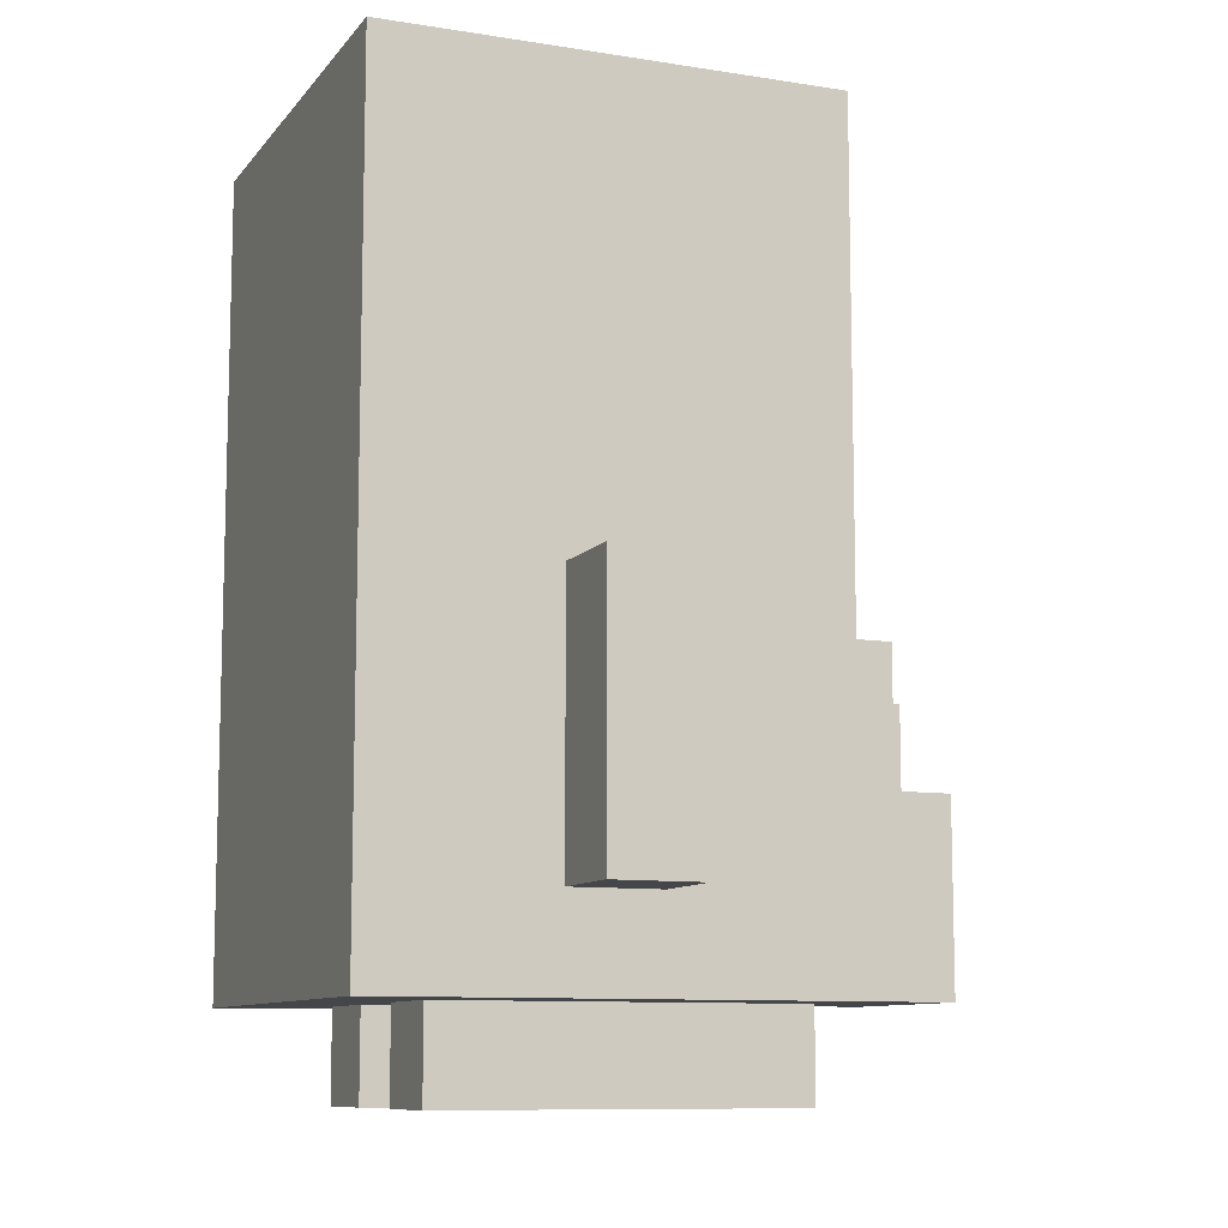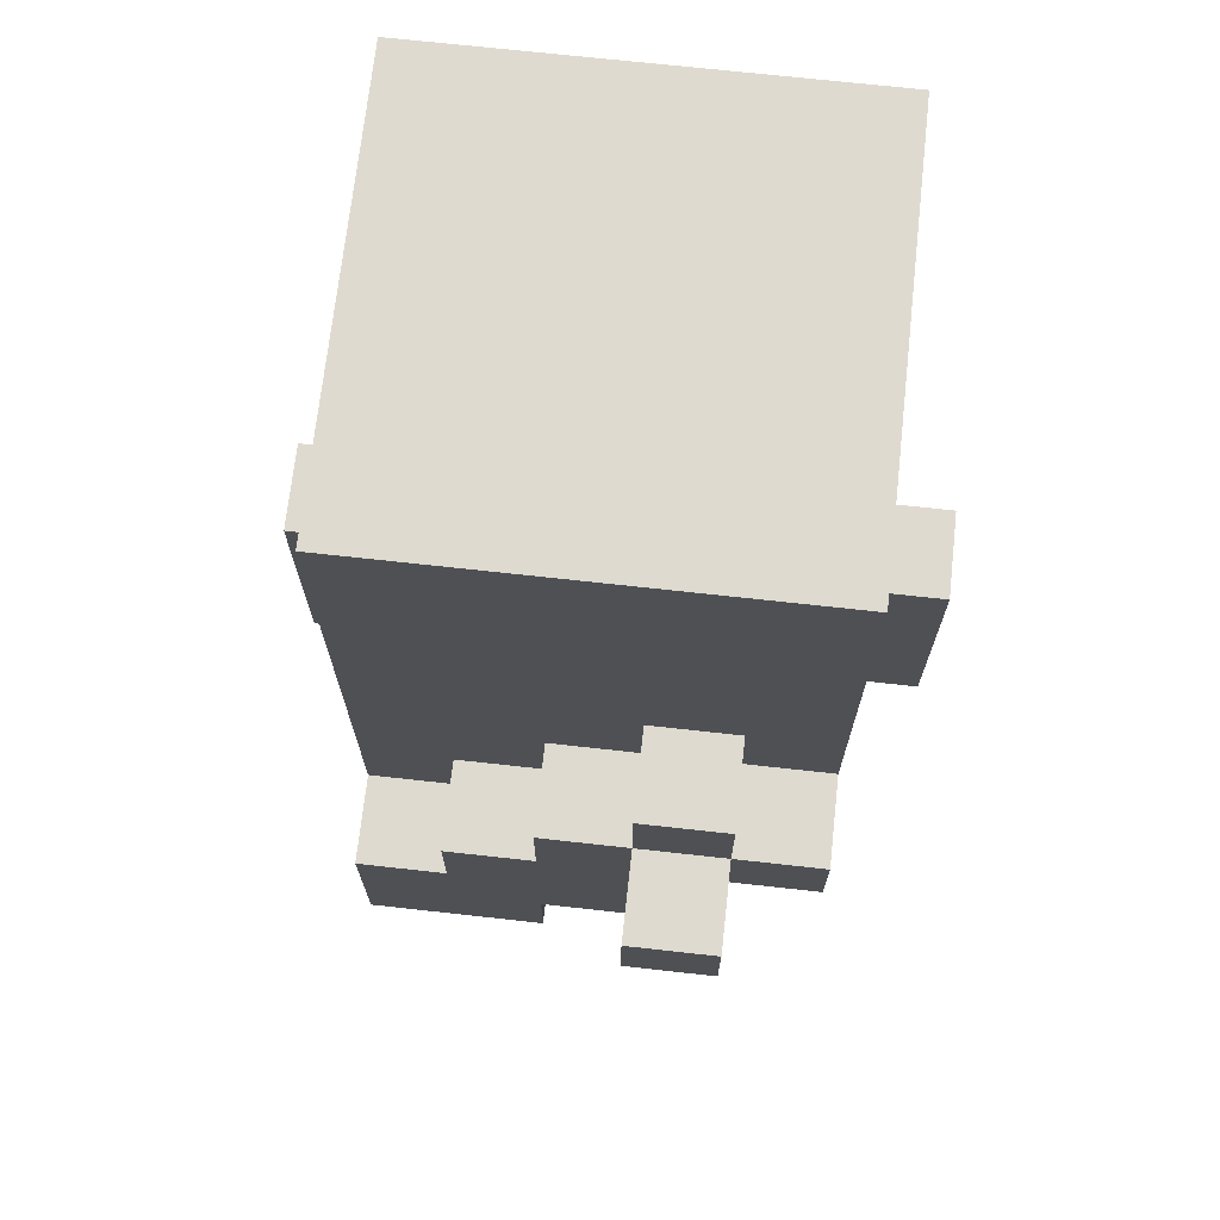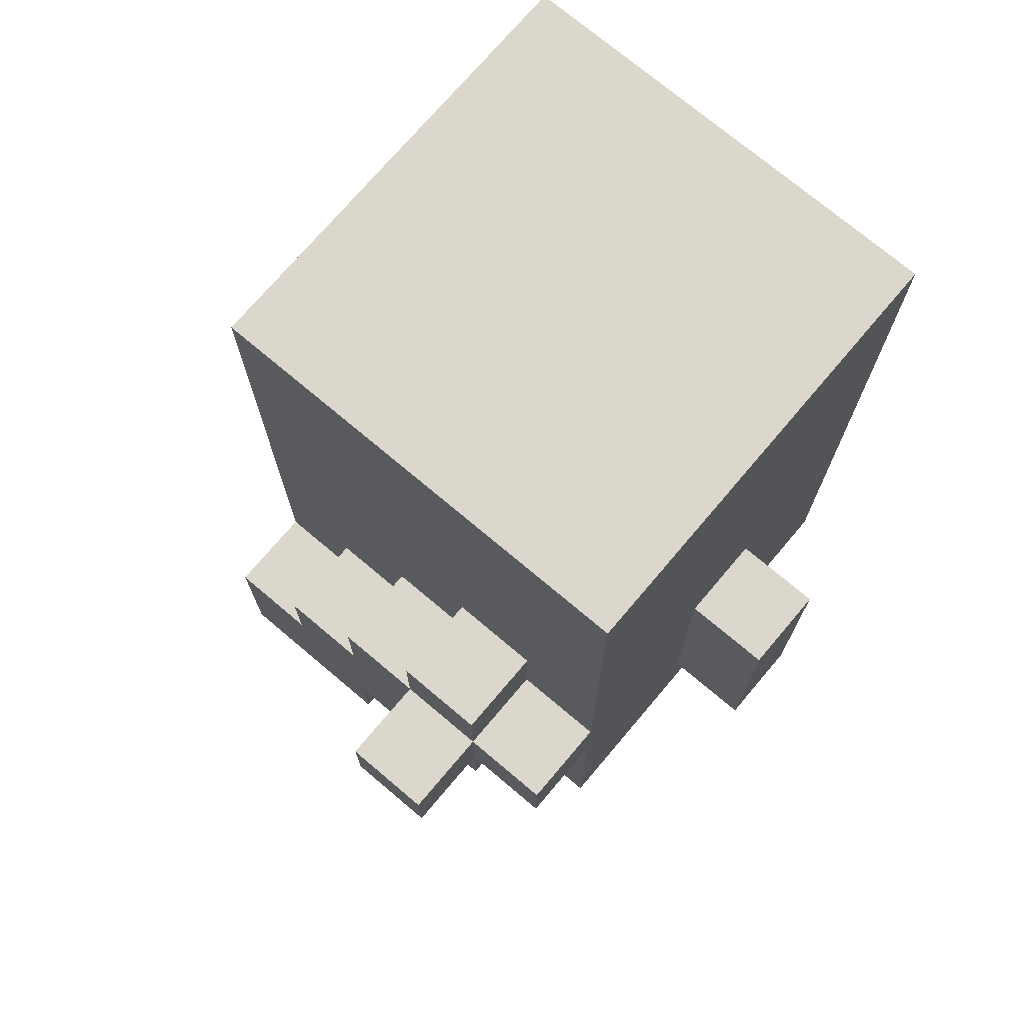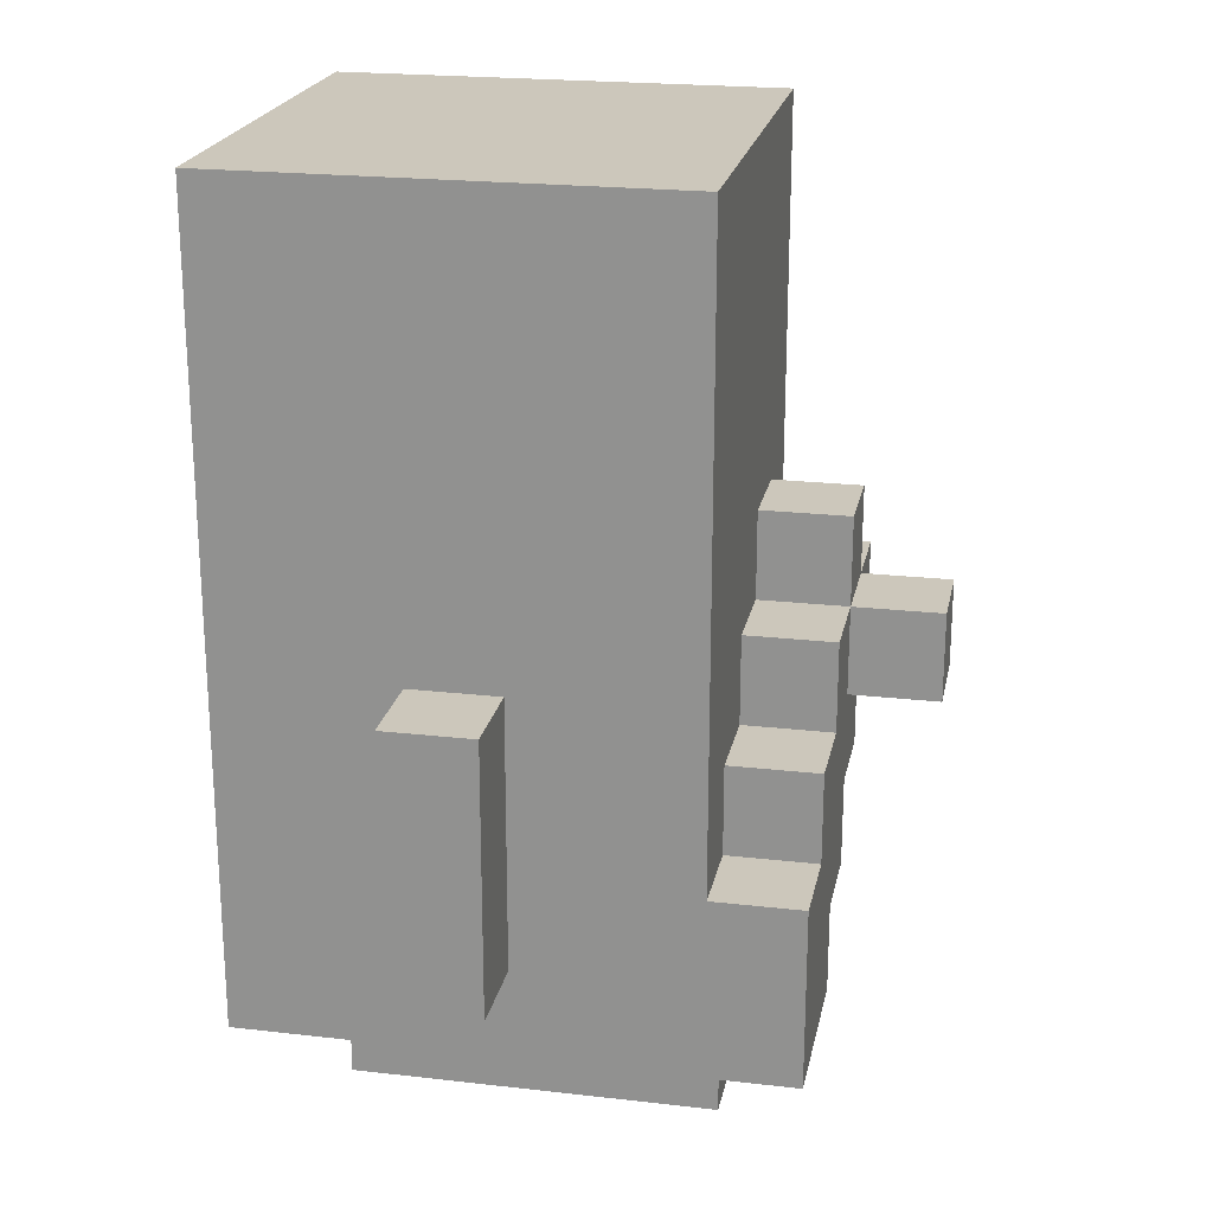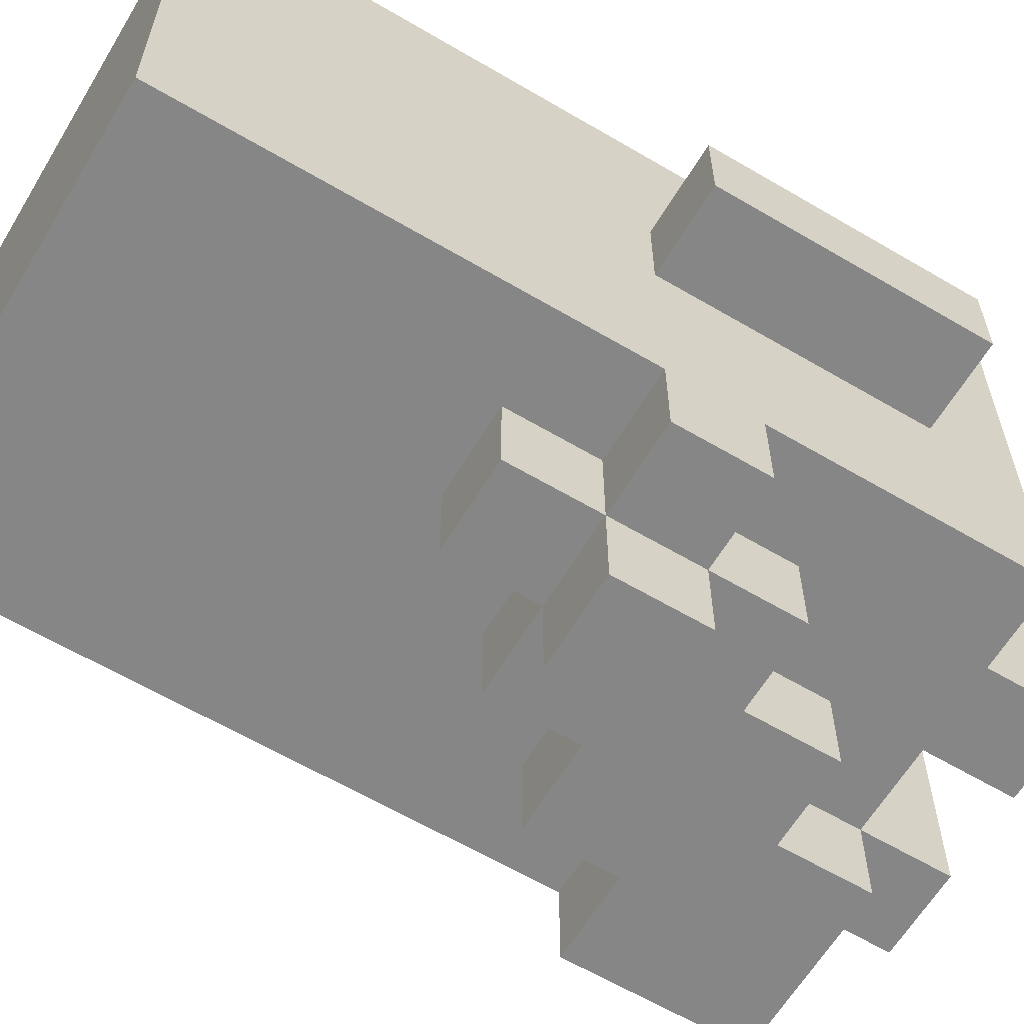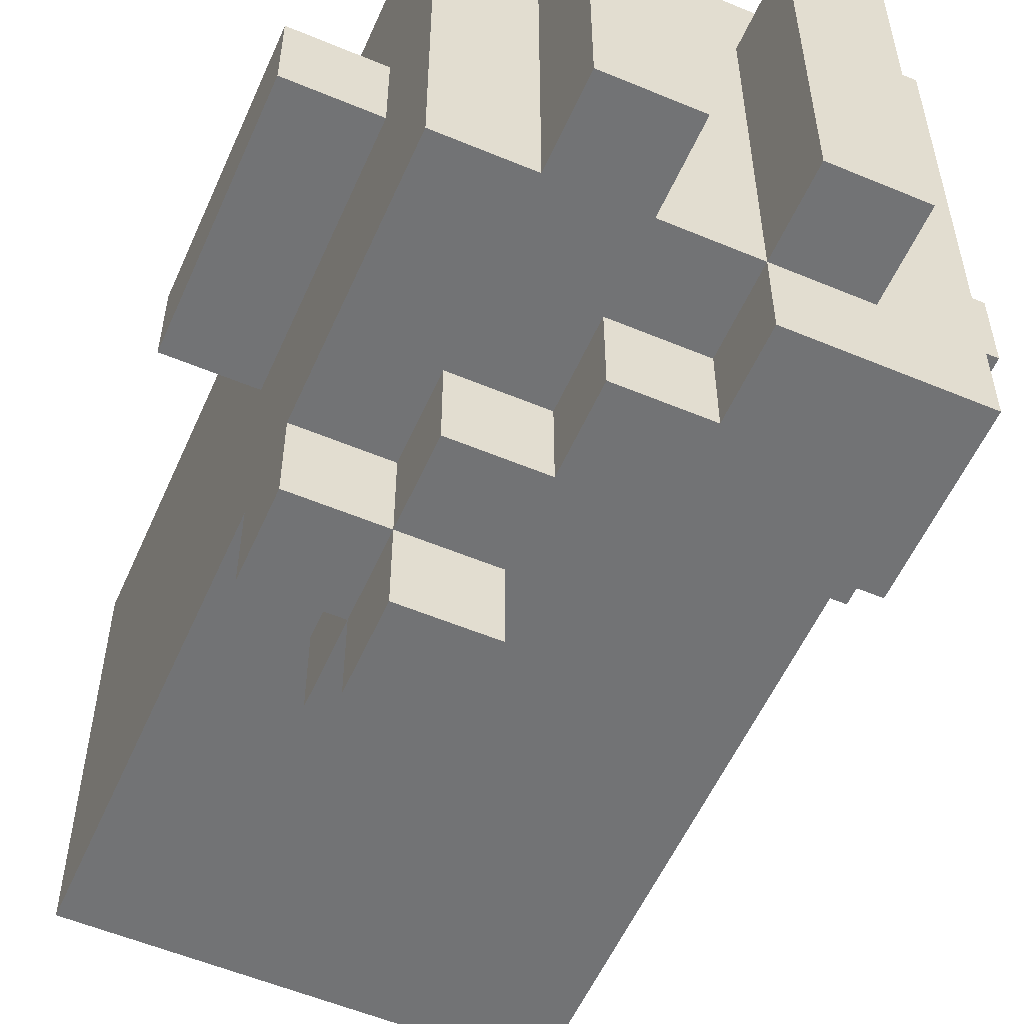
<metadata>
{"format":"obj","ext":"obj","renderer":"f3d","projection":"perspective","resolution":1024,"background":"white","views":[{"elev":-9.8,"azim":67.8,"up":"+Y"},{"elev":70.8,"azim":-173.7,"up":"+Y"},{"elev":73.2,"azim":-139.8,"up":"+Y"},{"elev":21.7,"azim":101.4,"up":"+Y"},{"elev":-62.2,"azim":-120.9,"up":"+Z"},{"elev":-55.9,"azim":-23.7,"up":"+Z"}]}
</metadata>
<code>
o
v 0.2 2.2 -0.4
v 0.2 2.2 -0.5
v 0.2 2.3 -0.4
v 0.2 2.3 -0.5
v 0.2 2.5 -0.4
v 0.2 2.5 -0.5
v 0.3 2.1 -0.2
v 0.3 2.1 -0.7
v 0.3 2.2 -0.4
v 0.3 2.2 -0.5
v 0.3 2.3 -0.4
v 0.3 2.3 -0.5
v 0.3 2.4 -0.7
v 0.3 2.4 -0.8
v 0.3 2.5 -0.2
v 0.3 2.5 -0.4
v 0.3 2.5 -0.5
v 0.3 2.5 -0.7
v 0.3 2.5 -0.8
v 0.3 2.7 -0.2
v 0.3 2.7 -0.3
v 0.3 2.8 -0.3
v 0.3 2.8 -0.7
v 0.3 3 -0.2
v 0.3 3 -0.7
v 0.4 2 -0.3
v 0.4 2 -0.7
v 0.4 2.1 -0.3
v 0.4 2.1 -0.7
v 0.4 2.3 -0.7
v 0.4 2.3 -0.8
v 0.4 2.4 -0.7
v 0.4 2.4 -0.8
v 0.4 2.4 -0.9
v 0.4 2.5 -0.7
v 0.4 2.5 -0.8
v 0.4 2.5 -0.9
v 0.4 2.6 -0.7
v 0.4 2.6 -0.8
v 0.5 2.2 -0.7
v 0.5 2.2 -0.8
v 0.5 2.3 -0.7
v 0.5 2.3 -0.8
v 0.6 2 -0.3
v 0.6 2 -0.7
v 0.6 2.1 -0.3
v 0.6 2.1 -0.4
v 0.6 2.1 -0.5
v 0.6 2.1 -0.7
v 0.6 2.1 -0.8
v 0.6 2.2 -0.7
v 0.6 2.2 -0.8
v 0.5 2 -0.3
v 0.5 2 -0.7
v 0.5 2.1 -0.3
v 0.5 2.1 -0.4
v 0.5 2.1 -0.5
v 0.5 2.1 -0.7
v 0.5 2.4 -0.8
v 0.5 2.4 -0.9
v 0.5 2.5 -0.7
v 0.5 2.5 -0.8
v 0.5 2.5 -0.9
v 0.5 2.6 -0.7
v 0.5 2.6 -0.8
v 0.6 2.4 -0.7
v 0.6 2.4 -0.8
v 0.6 2.5 -0.7
v 0.6 2.5 -0.8
v 0.7 2 -0.3
v 0.7 2 -0.7
v 0.7 2.1 -0.3
v 0.7 2.1 -0.7
v 0.7 2.3 -0.7
v 0.7 2.3 -0.8
v 0.7 2.4 -0.7
v 0.7 2.4 -0.8
v 0.8 2.1 -0.2
v 0.8 2.1 -0.7
v 0.8 2.1 -0.8
v 0.8 2.2 -0.4
v 0.8 2.2 -0.5
v 0.8 2.3 -0.4
v 0.8 2.3 -0.5
v 0.8 2.3 -0.7
v 0.8 2.3 -0.8
v 0.8 2.5 -0.2
v 0.8 2.5 -0.4
v 0.8 2.5 -0.5
v 0.8 2.5 -0.7
v 0.8 2.8 -0.2
v 0.8 2.8 -0.7
v 0.8 3 -0.2
v 0.8 3 -0.7
v 0.9 2.2 -0.4
v 0.9 2.2 -0.5
v 0.9 2.3 -0.4
v 0.9 2.3 -0.5
v 0.9 2.5 -0.4
v 0.9 2.5 -0.5
v 0.3 2.1 -0.2
v 0.3 2.5 -0.2
v 0.3 2.7 -0.2
v 0.3 3 -0.2
v 0.4 2.4 -0.2
v 0.4 2.5 -0.2
v 0.4 2.6 -0.2
v 0.4 2.7 -0.2
v 0.4 2.8 -0.2
v 0.5 2.3 -0.2
v 0.5 2.4 -0.2
v 0.5 2.5 -0.2
v 0.5 2.6 -0.2
v 0.5 2.7 -0.2
v 0.6 2.2 -0.2
v 0.6 2.3 -0.2
v 0.6 2.4 -0.2
v 0.6 2.5 -0.2
v 0.6 2.6 -0.2
v 0.6 2.7 -0.2
v 0.7 2.2 -0.2
v 0.7 2.3 -0.2
v 0.7 2.4 -0.2
v 0.7 2.5 -0.2
v 0.7 2.6 -0.2
v 0.7 2.7 -0.2
v 0.8 2.1 -0.2
v 0.8 2.5 -0.2
v 0.8 2.8 -0.2
v 0.8 3 -0.2
v 0.4 2 -0.3
v 0.4 2.1 -0.3
v 0.5 2 -0.3
v 0.5 2.1 -0.3
v 0.6 2 -0.3
v 0.6 2.1 -0.3
v 0.7 2 -0.3
v 0.7 2.1 -0.3
v 0.2 2.2 -0.4
v 0.2 2.3 -0.4
v 0.2 2.5 -0.4
v 0.3 2.2 -0.4
v 0.3 2.3 -0.4
v 0.3 2.5 -0.4
v 0.8 2.2 -0.4
v 0.8 2.3 -0.4
v 0.8 2.5 -0.4
v 0.9 2.2 -0.4
v 0.9 2.3 -0.4
v 0.9 2.5 -0.4
v 0.2 2.2 -0.5
v 0.2 2.3 -0.5
v 0.2 2.5 -0.5
v 0.3 2.2 -0.5
v 0.3 2.3 -0.5
v 0.3 2.5 -0.5
v 0.8 2.2 -0.5
v 0.8 2.3 -0.5
v 0.8 2.5 -0.5
v 0.9 2.2 -0.5
v 0.9 2.3 -0.5
v 0.9 2.5 -0.5
v 0.3 2.1 -0.7
v 0.3 2.4 -0.7
v 0.3 2.5 -0.7
v 0.3 2.8 -0.7
v 0.3 3 -0.7
v 0.4 2 -0.7
v 0.4 2.1 -0.7
v 0.4 2.3 -0.7
v 0.4 2.4 -0.7
v 0.4 2.5 -0.7
v 0.4 2.6 -0.7
v 0.5 2 -0.7
v 0.5 2.1 -0.7
v 0.5 2.2 -0.7
v 0.5 2.3 -0.7
v 0.5 2.5 -0.7
v 0.5 2.6 -0.7
v 0.6 2 -0.7
v 0.6 2.1 -0.7
v 0.6 2.2 -0.7
v 0.6 2.4 -0.7
v 0.6 2.5 -0.7
v 0.7 2 -0.7
v 0.7 2.1 -0.7
v 0.7 2.3 -0.7
v 0.7 2.4 -0.7
v 0.8 2.3 -0.7
v 0.8 2.5 -0.7
v 0.8 2.8 -0.7
v 0.8 3 -0.7
v 0.3 2.4 -0.8
v 0.3 2.5 -0.8
v 0.4 2.3 -0.8
v 0.4 2.4 -0.8
v 0.4 2.5 -0.8
v 0.4 2.6 -0.8
v 0.5 2.2 -0.8
v 0.5 2.3 -0.8
v 0.5 2.4 -0.8
v 0.5 2.5 -0.8
v 0.5 2.6 -0.8
v 0.6 2.1 -0.8
v 0.6 2.2 -0.8
v 0.6 2.3 -0.8
v 0.6 2.4 -0.8
v 0.6 2.5 -0.8
v 0.7 2.1 -0.8
v 0.7 2.2 -0.8
v 0.7 2.3 -0.8
v 0.7 2.4 -0.8
v 0.8 2.1 -0.8
v 0.8 2.3 -0.8
v 0.4 2.4 -0.9
v 0.4 2.5 -0.9
v 0.5 2.4 -0.9
v 0.5 2.5 -0.9
v 0.4 2 -0.3
v 0.5 2 -0.3
v 0.6 2 -0.3
v 0.7 2 -0.3
v 0.4 2 -0.7
v 0.5 2 -0.7
v 0.6 2 -0.7
v 0.7 2 -0.7
v 0.3 2.1 -0.2
v 0.8 2.1 -0.2
v 0.4 2.1 -0.3
v 0.5 2.1 -0.3
v 0.6 2.1 -0.3
v 0.7 2.1 -0.3
v 0.5 2.1 -0.4
v 0.6 2.1 -0.4
v 0.5 2.1 -0.5
v 0.6 2.1 -0.5
v 0.3 2.1 -0.7
v 0.4 2.1 -0.7
v 0.5 2.1 -0.7
v 0.6 2.1 -0.7
v 0.7 2.1 -0.7
v 0.8 2.1 -0.7
v 0.6 2.1 -0.8
v 0.7 2.1 -0.8
v 0.8 2.1 -0.8
v 0.2 2.2 -0.4
v 0.3 2.2 -0.4
v 0.8 2.2 -0.4
v 0.9 2.2 -0.4
v 0.2 2.2 -0.5
v 0.3 2.2 -0.5
v 0.8 2.2 -0.5
v 0.9 2.2 -0.5
v 0.5 2.2 -0.7
v 0.6 2.2 -0.7
v 0.5 2.2 -0.8
v 0.6 2.2 -0.8
v 0.4 2.3 -0.7
v 0.5 2.3 -0.7
v 0.4 2.3 -0.8
v 0.5 2.3 -0.8
v 0.3 2.4 -0.7
v 0.4 2.4 -0.7
v 0.3 2.4 -0.8
v 0.4 2.4 -0.8
v 0.5 2.4 -0.8
v 0.4 2.4 -0.9
v 0.5 2.4 -0.9
v 0.7 2.3 -0.7
v 0.8 2.3 -0.7
v 0.7 2.3 -0.8
v 0.8 2.3 -0.8
v 0.6 2.4 -0.7
v 0.7 2.4 -0.7
v 0.6 2.4 -0.8
v 0.7 2.4 -0.8
v 0.2 2.5 -0.4
v 0.3 2.5 -0.4
v 0.8 2.5 -0.4
v 0.9 2.5 -0.4
v 0.2 2.5 -0.5
v 0.3 2.5 -0.5
v 0.8 2.5 -0.5
v 0.9 2.5 -0.5
v 0.3 2.5 -0.7
v 0.4 2.5 -0.7
v 0.5 2.5 -0.7
v 0.6 2.5 -0.7
v 0.3 2.5 -0.8
v 0.4 2.5 -0.8
v 0.5 2.5 -0.8
v 0.6 2.5 -0.8
v 0.4 2.5 -0.9
v 0.5 2.5 -0.9
v 0.4 2.6 -0.7
v 0.5 2.6 -0.7
v 0.4 2.6 -0.8
v 0.5 2.6 -0.8
v 0.3 3 -0.2
v 0.8 3 -0.2
v 0.3 3 -0.7
v 0.8 3 -0.7
f 3 2 1
f 4 2 3
f 5 4 3
f 6 4 5
f 9 8 7
f 10 8 9
f 11 9 7
f 12 8 10
f 13 8 12
f 15 11 7
f 16 11 15
f 17 13 12
f 18 14 13
f 18 13 17
f 19 14 18
f 20 17 16
f 20 16 15
f 20 18 17
f 21 18 20
f 22 21 20
f 22 18 21
f 23 18 22
f 24 22 20
f 24 23 22
f 25 23 24
f 28 27 26
f 29 27 28
f 32 31 30
f 33 31 32
f 36 34 33
f 37 34 36
f 38 36 35
f 39 36 38
f 42 41 40
f 43 41 42
f 46 45 44
f 47 45 46
f 48 45 47
f 49 45 48
f 51 50 49
f 52 50 51
f 53 54 55
f 55 54 56
f 56 54 57
f 57 54 58
f 59 60 62
f 62 60 63
f 61 62 64
f 64 62 65
f 66 67 68
f 68 67 69
f 70 71 72
f 72 71 73
f 74 75 76
f 76 75 77
f 78 79 81
f 81 79 82
f 78 81 83
f 82 79 84
f 79 80 85
f 84 79 85
f 85 80 86
f 78 83 87
f 87 83 88
f 84 85 89
f 89 85 90
f 87 88 91
f 88 89 91
f 89 90 91
f 91 90 92
f 91 92 93
f 93 92 94
f 95 96 97
f 97 96 98
f 97 98 99
f 99 98 100
f 105 102 101
f 106 103 102
f 106 102 105
f 107 103 106
f 108 104 103
f 108 103 107
f 109 104 108
f 110 105 101
f 111 106 105
f 111 105 110
f 112 107 106
f 112 106 111
f 113 108 107
f 113 107 112
f 114 109 108
f 114 108 113
f 115 110 101
f 116 111 110
f 116 110 115
f 117 112 111
f 117 111 116
f 118 113 112
f 118 112 117
f 118 114 113
f 119 114 118
f 120 109 114
f 120 114 119
f 121 115 101
f 121 116 115
f 122 117 116
f 122 116 121
f 123 118 117
f 123 117 122
f 124 119 118
f 124 118 123
f 125 120 119
f 125 119 124
f 126 109 120
f 126 120 125
f 127 123 122
f 127 124 123
f 127 121 101
f 127 122 121
f 128 125 124
f 128 124 127
f 128 126 125
f 129 104 109
f 129 126 128
f 129 109 126
f 130 104 129
f 133 132 131
f 134 132 133
f 137 136 135
f 138 136 137
f 142 140 139
f 143 141 140
f 143 140 142
f 144 141 143
f 148 146 145
f 149 147 146
f 149 146 148
f 150 147 149
f 151 152 154
f 152 153 155
f 154 152 155
f 155 153 156
f 157 158 160
f 158 159 161
f 160 158 161
f 161 159 162
f 163 164 169
f 169 164 170
f 170 164 171
f 165 166 172
f 172 166 173
f 168 169 174
f 169 170 175
f 174 169 175
f 175 170 176
f 176 170 177
f 173 166 179
f 175 176 181
f 181 176 182
f 178 179 184
f 180 181 185
f 185 181 186
f 183 184 188
f 187 188 189
f 188 184 190
f 189 188 190
f 184 179 190
f 166 167 191
f 190 179 191
f 179 166 191
f 191 167 192
f 193 194 196
f 196 194 197
f 195 196 200
f 200 196 201
f 197 198 202
f 202 198 203
f 199 200 205
f 200 201 206
f 205 200 206
f 201 202 207
f 206 201 207
f 207 202 208
f 204 205 209
f 205 206 210
f 209 205 210
f 206 207 210
f 210 207 211
f 211 207 212
f 209 210 213
f 210 211 213
f 213 211 214
f 215 216 217
f 217 216 218
f 223 220 219
f 224 220 223
f 225 222 221
f 226 222 225
f 229 228 227
f 230 228 229
f 231 228 230
f 232 228 231
f 233 231 230
f 234 231 233
f 235 234 233
f 236 234 235
f 237 229 227
f 238 229 237
f 239 236 235
f 240 236 239
f 241 228 232
f 242 228 241
f 243 241 240
f 244 242 241
f 244 241 243
f 245 242 244
f 250 247 246
f 251 247 250
f 252 249 248
f 253 249 252
f 256 255 254
f 257 255 256
f 260 259 258
f 261 259 260
f 264 263 262
f 265 263 264
f 267 266 265
f 268 266 267
f 269 270 271
f 271 270 272
f 273 274 275
f 275 274 276
f 277 278 281
f 281 278 282
f 279 280 283
f 283 280 284
f 285 286 289
f 289 286 290
f 287 288 291
f 291 288 292
f 290 291 293
f 293 291 294
f 295 296 297
f 297 296 298
f 299 300 301
f 301 300 302

</code>
